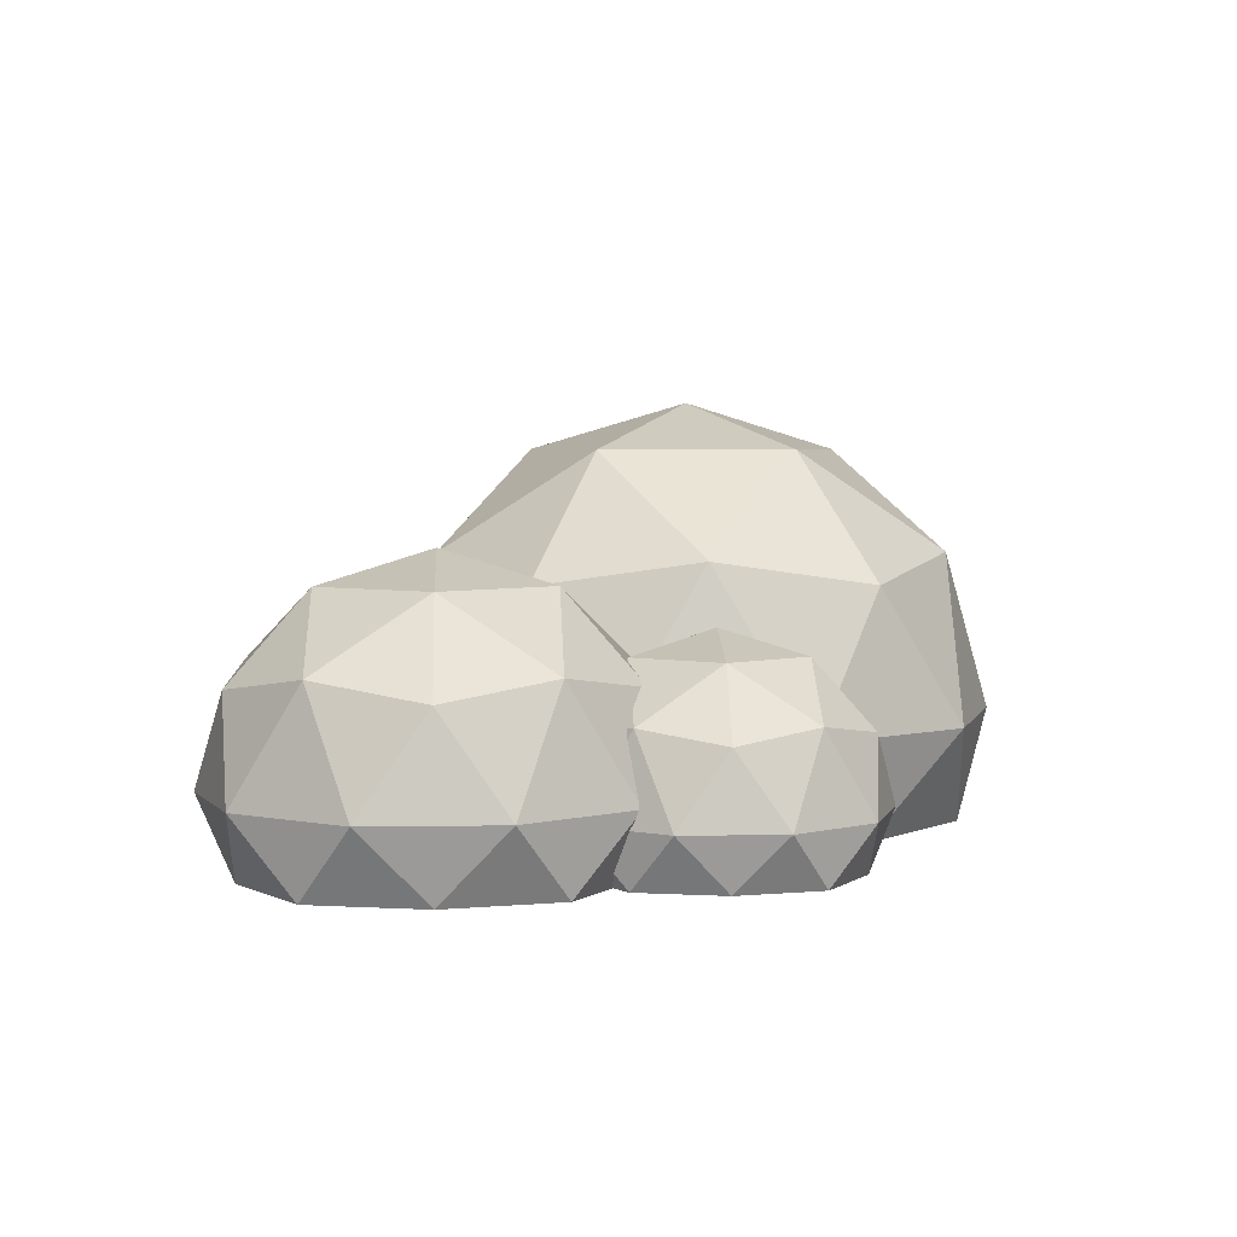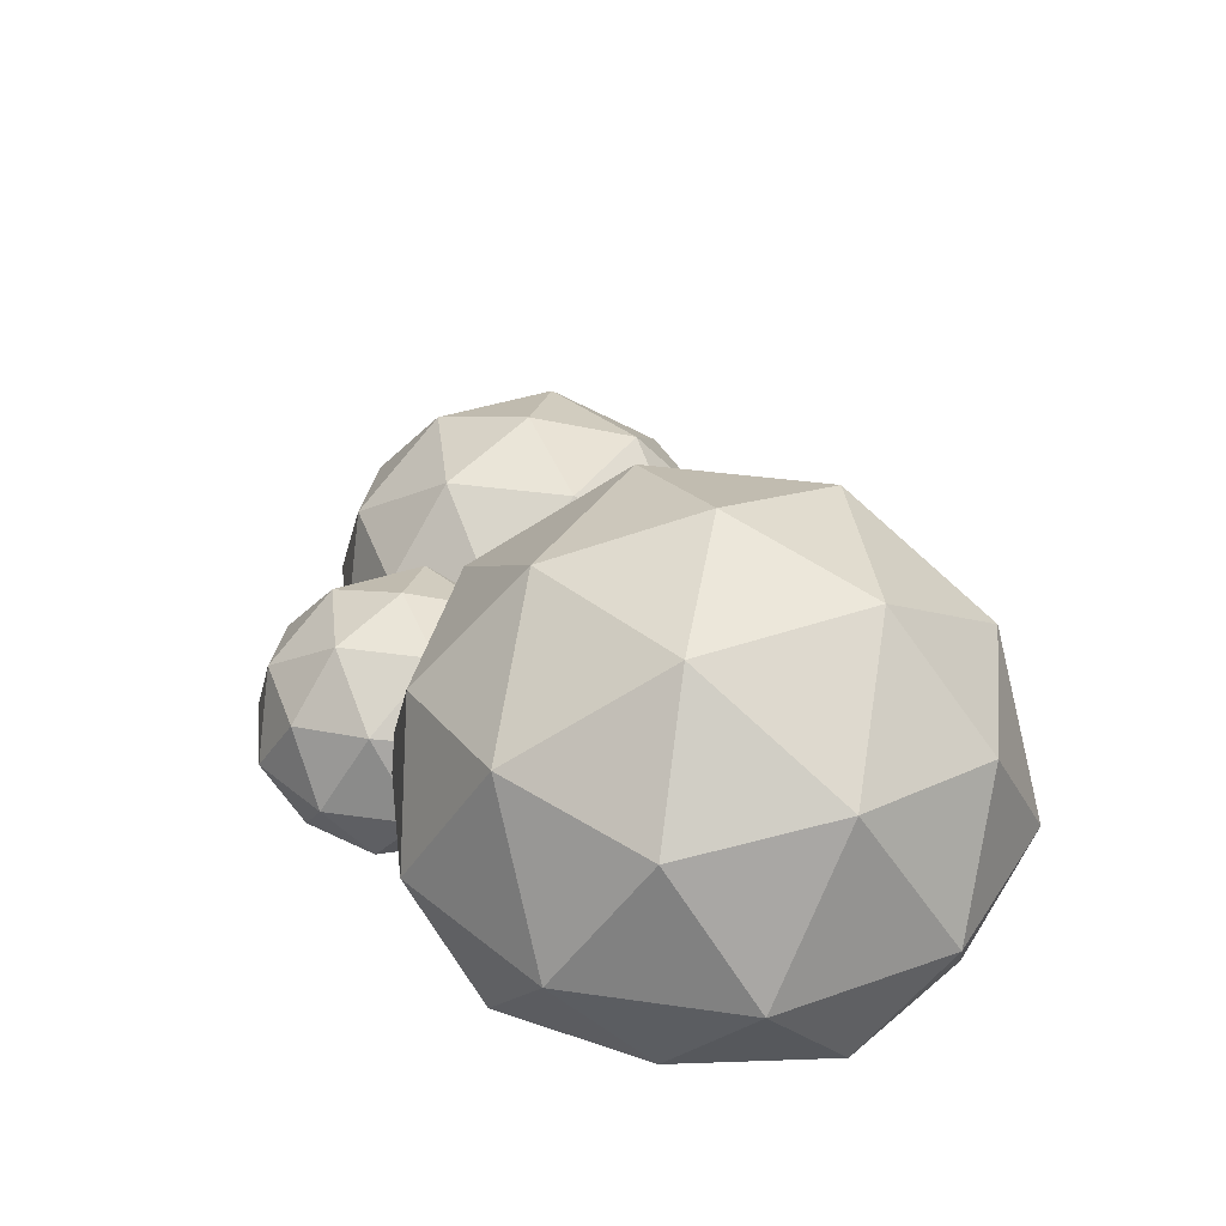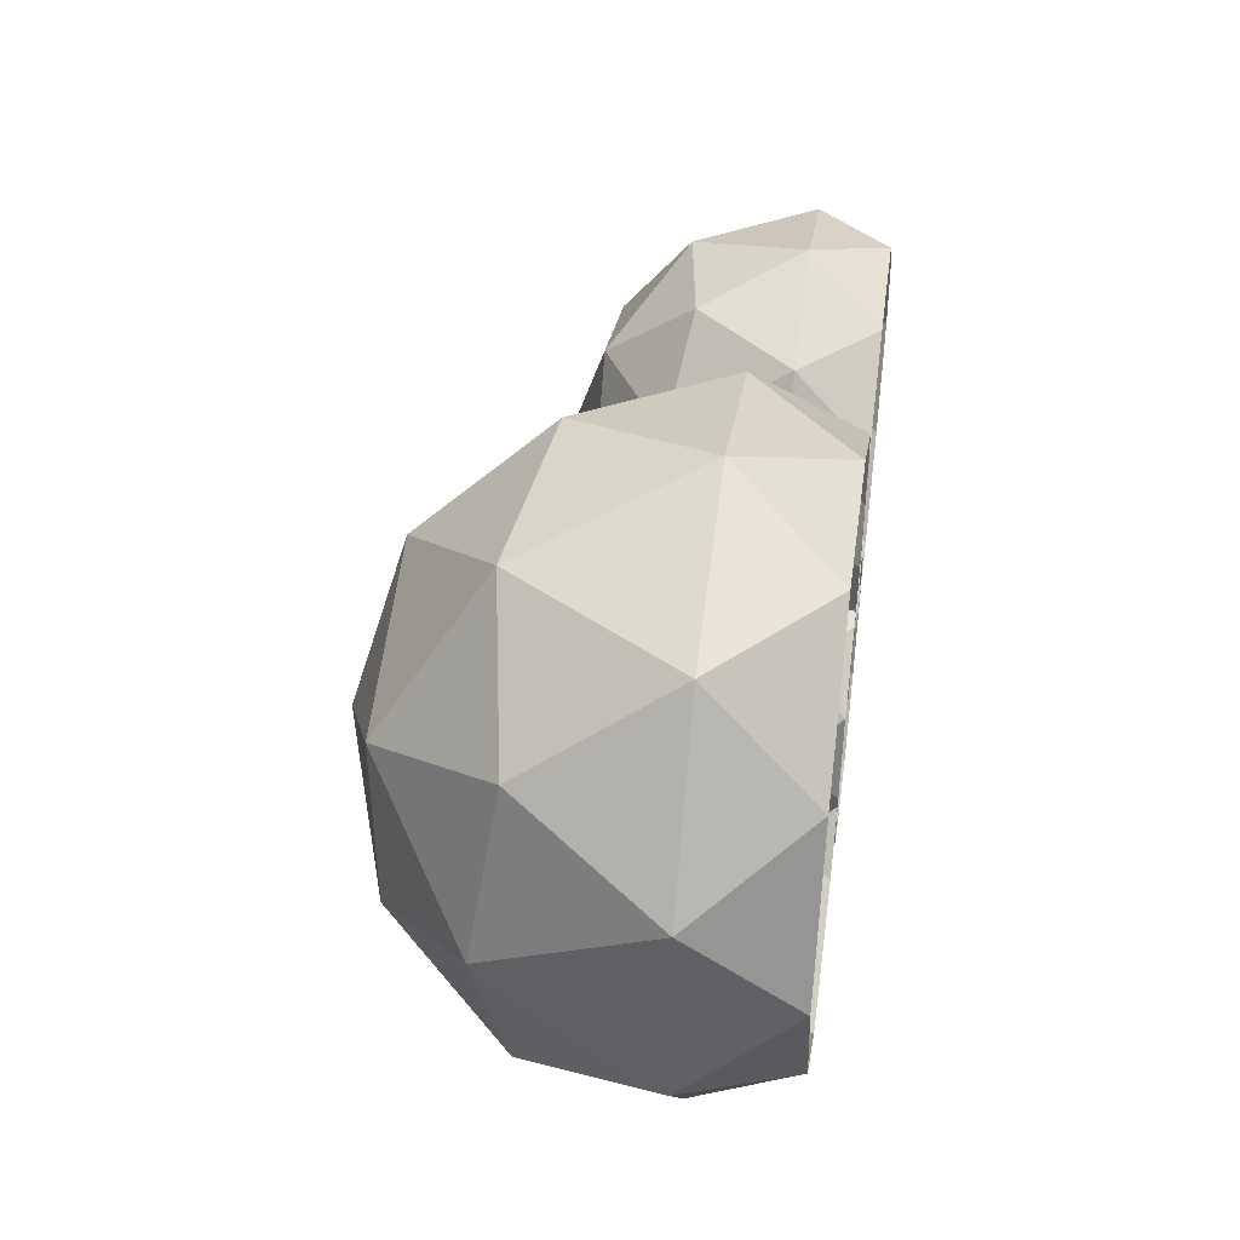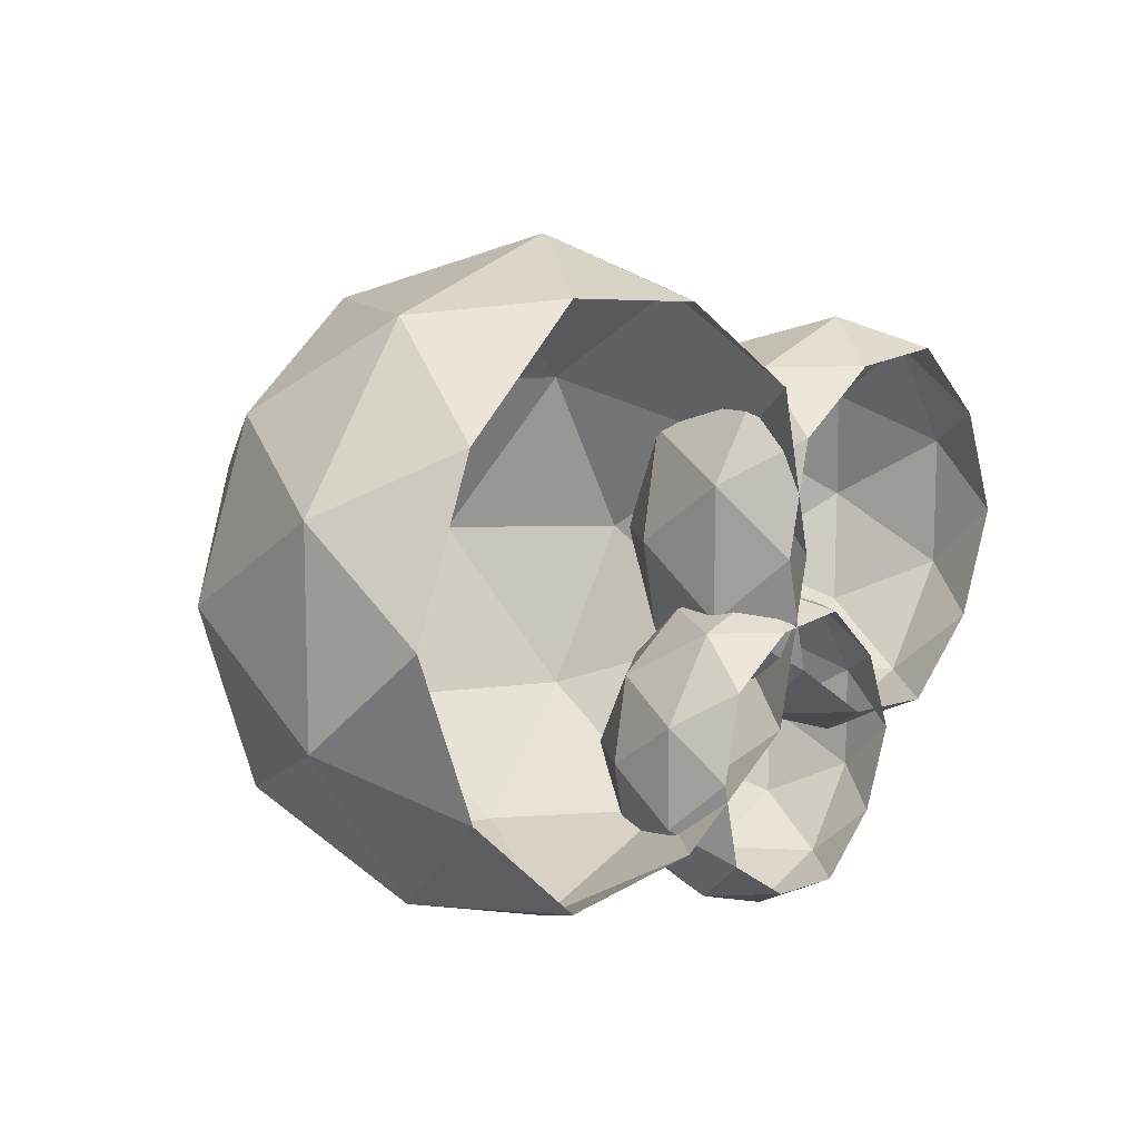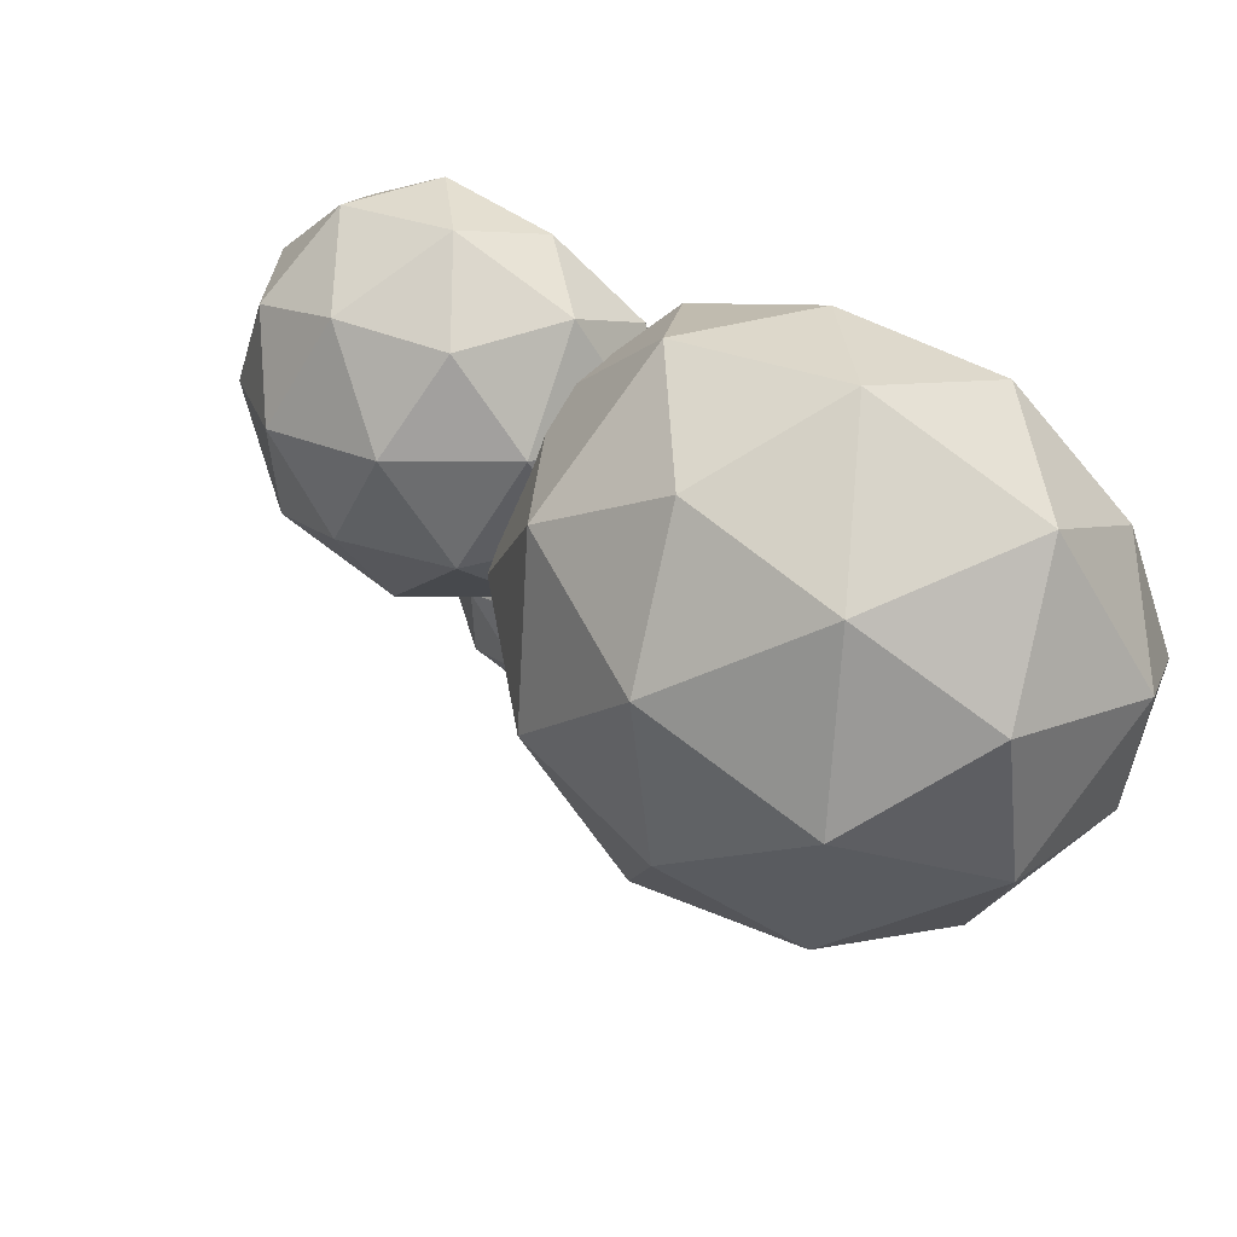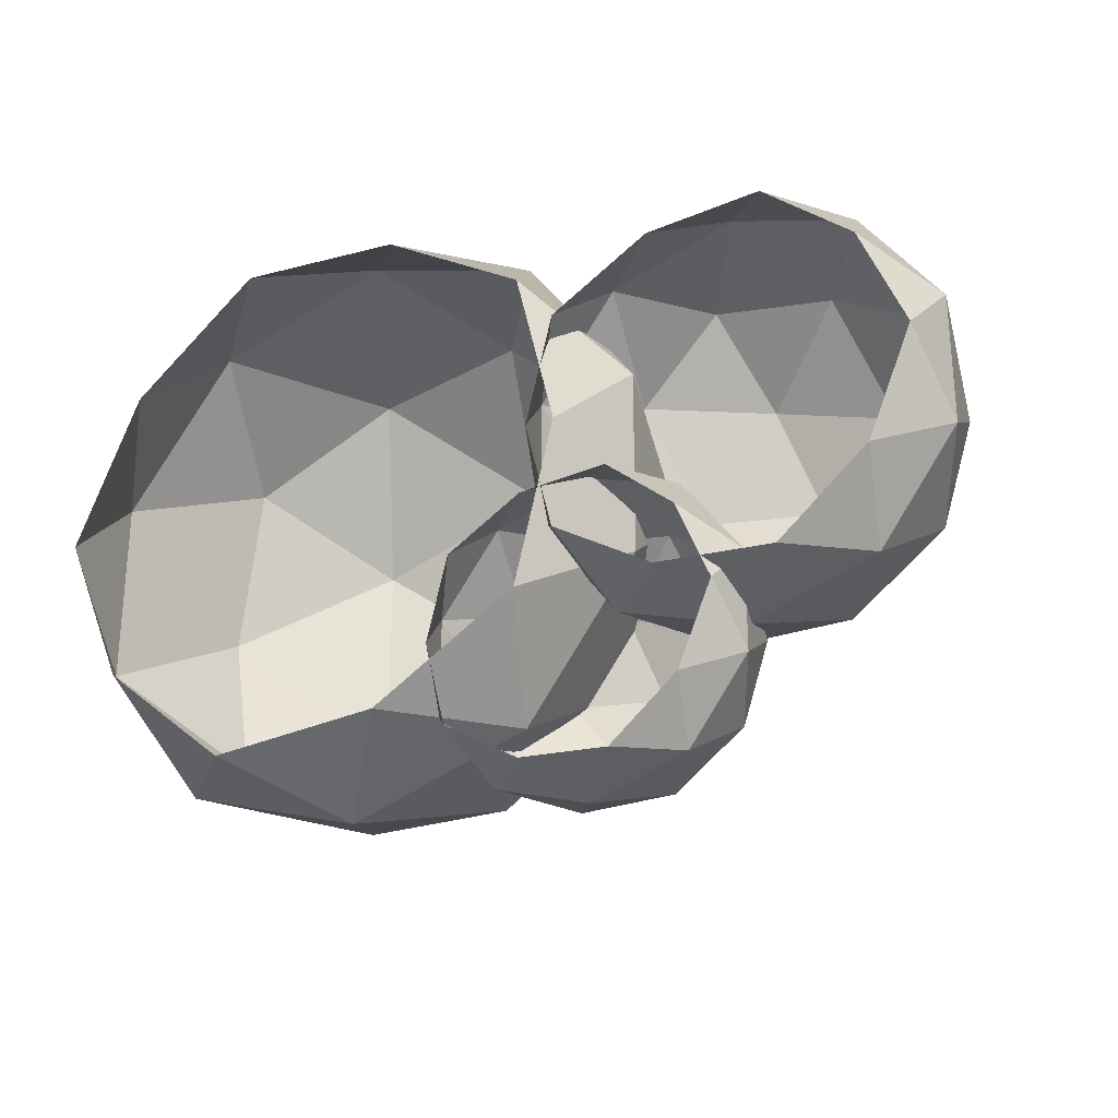
<metadata>
{"format":"obj","ext":"obj","renderer":"f3d","projection":"perspective","resolution":1024,"background":"white","views":[{"elev":4.2,"azim":122.9,"up":"+Y"},{"elev":35.1,"azim":-115.1,"up":"+Y"},{"elev":43.2,"azim":-82.0,"up":"+Z"},{"elev":10.9,"azim":-50.6,"up":"+Z"},{"elev":57.0,"azim":-148.0,"up":"+Z"},{"elev":-27.7,"azim":27.6,"up":"+Z"}]}
</metadata>
<code>
o Icosphere.007_Icosphere.027
v -0.01549 0 0.7386
v -1.015 0 1.064
v -1.634 0 0.2129
v -1.015 0 -0.6377
v -0.01549 0 -0.3128
v -0.4627 0.7833 1.064
v -1.463 0.7833 0.7386
v -1.463 0.7833 -0.3128
v -0.4627 0.7833 -0.6377
v 0.1553 0.7833 0.2129
v -0.7391 1.336 0.2129
v -0.4762 0 1.022
v 0.1115 0 0.2129
v -1.427 0 0.7129
v -1.427 0 -0.2871
v -0.4762 0 -0.5961
v 0.212 0.3361 0.5219
v 0.212 0.3361 -0.09609
v -0.7391 0.3361 1.213
v -0.1513 0.3361 1.022
v -1.69 0.3361 0.5219
v -1.327 0.3361 1.022
v -1.327 0.3361 -0.5961
v -1.69 0.3361 -0.09609
v -0.1513 0.3361 -0.5961
v -0.7391 0.3361 -0.7871
v -0.05091 0.8619 0.7129
v -1.002 0.8619 1.022
v -1.59 0.8619 0.2129
v -1.002 0.8619 -0.5961
v -0.05091 0.8619 -0.2871
v -0.5766 1.187 0.7129
v -0.2134 1.187 0.2129
v -1.164 1.187 0.5219
v -1.164 1.187 -0.09609
v -0.5766 1.187 -0.2871
v 0.7915 0 0.7957
v 0.1064 0 0.5731
v 0.1064 0 -0.1472
v 0.7915 0 -0.3698
v 1.215 0 0.2129
v 0.4128 0.5366 0.7957
v -0.01059 0.5366 0.2129
v 0.4128 0.5366 -0.3698
v 1.098 0.5366 -0.1472
v 1.098 0.5366 0.5731
v 0.6021 0.9153 0.2129
v 0.4221 0 0.7671
v 1.074 0 0.5554
v 0.0194 0 0.2129
v 0.4221 0 -0.3413
v 1.074 0 -0.1296
v 1.005 0.2303 0.7671
v 1.254 0.2303 0.4246
v 0.1995 0.2303 0.7671
v 0.6021 0.2303 0.898
v -0.04938 0.2303 0.001231
v -0.04938 0.2303 0.4246
v 0.6021 0.2303 -0.4721
v 0.1995 0.2303 -0.3413
v 1.254 0.2303 0.001223
v 1.005 0.2303 -0.3413
v 0.7822 0.5904 0.7671
v 0.1307 0.5904 0.5554
v 0.1307 0.5904 -0.1296
v 0.7822 0.5904 -0.3413
v 1.185 0.5904 0.2129
v 0.4909 0.813 0.5554
v 0.8935 0.813 0.4246
v 0.242 0.813 0.2129
v 0.4908 0.813 -0.1296
v 0.8935 0.813 0.001226
v 0.2791 0 0.01159
v -0.2351 0 -0.1555
v -0.2352 0 -0.6962
v 0.2791 0 -0.8633
v 0.5969 0 -0.4258
v -0.005177 0.4028 0.01159
v -0.323 0.4028 -0.4258
v -0.005185 0.4028 -0.8633
v 0.5091 0.4028 -0.6962
v 0.5091 0.4028 -0.1555
v 0.137 0.6871 -0.4258
v 0.001784 0 -0.009819
v 0.4908 0 -0.1687
v -0.3005 0 -0.4258
v 0.001774 0 -0.8419
v 0.4908 0 -0.683
v 0.4392 0.1728 -0.009823
v 0.626 0.1728 -0.2669
v -0.1653 0.1728 -0.009816
v 0.137 0.1728 0.08839
v -0.3521 0.1728 -0.5847
v -0.3521 0.1728 -0.2669
v 0.1369 0.1728 -0.9401
v -0.1653 0.1728 -0.8419
v 0.626 0.1728 -0.5848
v 0.4392 0.1728 -0.8419
v 0.2721 0.4432 -0.009821
v -0.2169 0.4432 -0.1687
v -0.2169 0.4432 -0.683
v 0.2721 0.4432 -0.8419
v 0.5744 0.4432 -0.4258
v 0.05341 0.6103 -0.1687
v 0.3557 0.6103 -0.2669
v -0.1334 0.6103 -0.4258
v 0.05341 0.6103 -0.683
v 0.3557 0.6103 -0.5848
f 1 13 17
f 2 12 19
f 3 14 21
f 4 15 23
f 5 16 25
f 1 17 20
f 2 19 22
f 3 21 24
f 4 23 26
f 5 25 18
f 6 27 32
f 7 28 34
f 8 29 35
f 9 30 36
f 10 31 33
f 33 36 11
f 33 31 36
f 31 9 36
f 36 35 11
f 36 30 35
f 30 8 35
f 35 34 11
f 35 29 34
f 29 7 34
f 34 32 11
f 34 28 32
f 28 6 32
f 32 33 11
f 32 27 33
f 27 10 33
f 18 31 10
f 18 25 31
f 25 9 31
f 26 30 9
f 26 23 30
f 23 8 30
f 24 29 8
f 24 21 29
f 21 7 29
f 22 28 7
f 22 19 28
f 19 6 28
f 20 27 6
f 20 17 27
f 17 10 27
f 25 26 9
f 25 16 26
f 16 4 26
f 23 24 8
f 23 15 24
f 15 3 24
f 21 22 7
f 21 14 22
f 14 2 22
f 19 20 6
f 19 12 20
f 12 1 20
f 17 18 10
f 17 13 18
f 13 5 18
f 37 49 53
f 38 48 55
f 39 50 57
f 40 51 59
f 41 52 61
f 37 53 56
f 38 55 58
f 39 57 60
f 40 59 62
f 41 61 54
f 42 63 68
f 43 64 70
f 44 65 71
f 45 66 72
f 46 67 69
f 69 72 47
f 69 67 72
f 67 45 72
f 72 71 47
f 72 66 71
f 66 44 71
f 71 70 47
f 71 65 70
f 65 43 70
f 70 68 47
f 70 64 68
f 64 42 68
f 68 69 47
f 68 63 69
f 63 46 69
f 54 67 46
f 54 61 67
f 61 45 67
f 62 66 45
f 62 59 66
f 59 44 66
f 60 65 44
f 60 57 65
f 57 43 65
f 58 64 43
f 58 55 64
f 55 42 64
f 56 63 42
f 56 53 63
f 53 46 63
f 61 62 45
f 61 52 62
f 52 40 62
f 59 60 44
f 59 51 60
f 51 39 60
f 57 58 43
f 57 50 58
f 50 38 58
f 55 56 42
f 55 48 56
f 48 37 56
f 53 54 46
f 53 49 54
f 49 41 54
f 73 85 89
f 74 84 91
f 75 86 93
f 76 87 95
f 77 88 97
f 73 89 92
f 74 91 94
f 75 93 96
f 76 95 98
f 77 97 90
f 78 99 104
f 79 100 106
f 80 101 107
f 81 102 108
f 82 103 105
f 105 108 83
f 105 103 108
f 103 81 108
f 108 107 83
f 108 102 107
f 102 80 107
f 107 106 83
f 107 101 106
f 101 79 106
f 106 104 83
f 106 100 104
f 100 78 104
f 104 105 83
f 104 99 105
f 99 82 105
f 90 103 82
f 90 97 103
f 97 81 103
f 98 102 81
f 98 95 102
f 95 80 102
f 96 101 80
f 96 93 101
f 93 79 101
f 94 100 79
f 94 91 100
f 91 78 100
f 92 99 78
f 92 89 99
f 89 82 99
f 97 98 81
f 97 88 98
f 88 76 98
f 95 96 80
f 95 87 96
f 87 75 96
f 93 94 79
f 93 86 94
f 86 74 94
f 91 92 78
f 91 84 92
f 84 73 92
f 89 90 82
f 89 85 90
f 85 77 90

</code>
